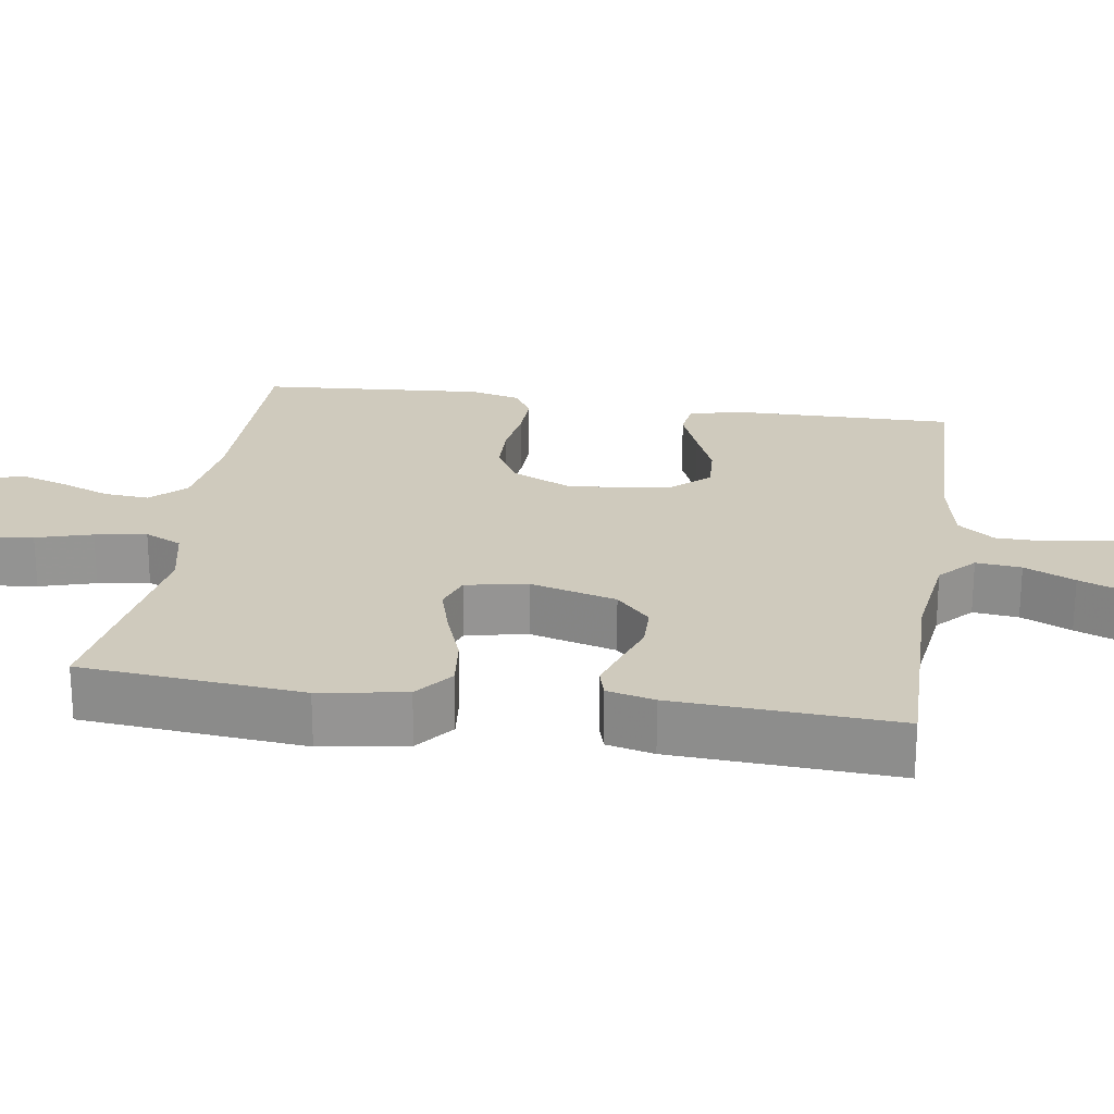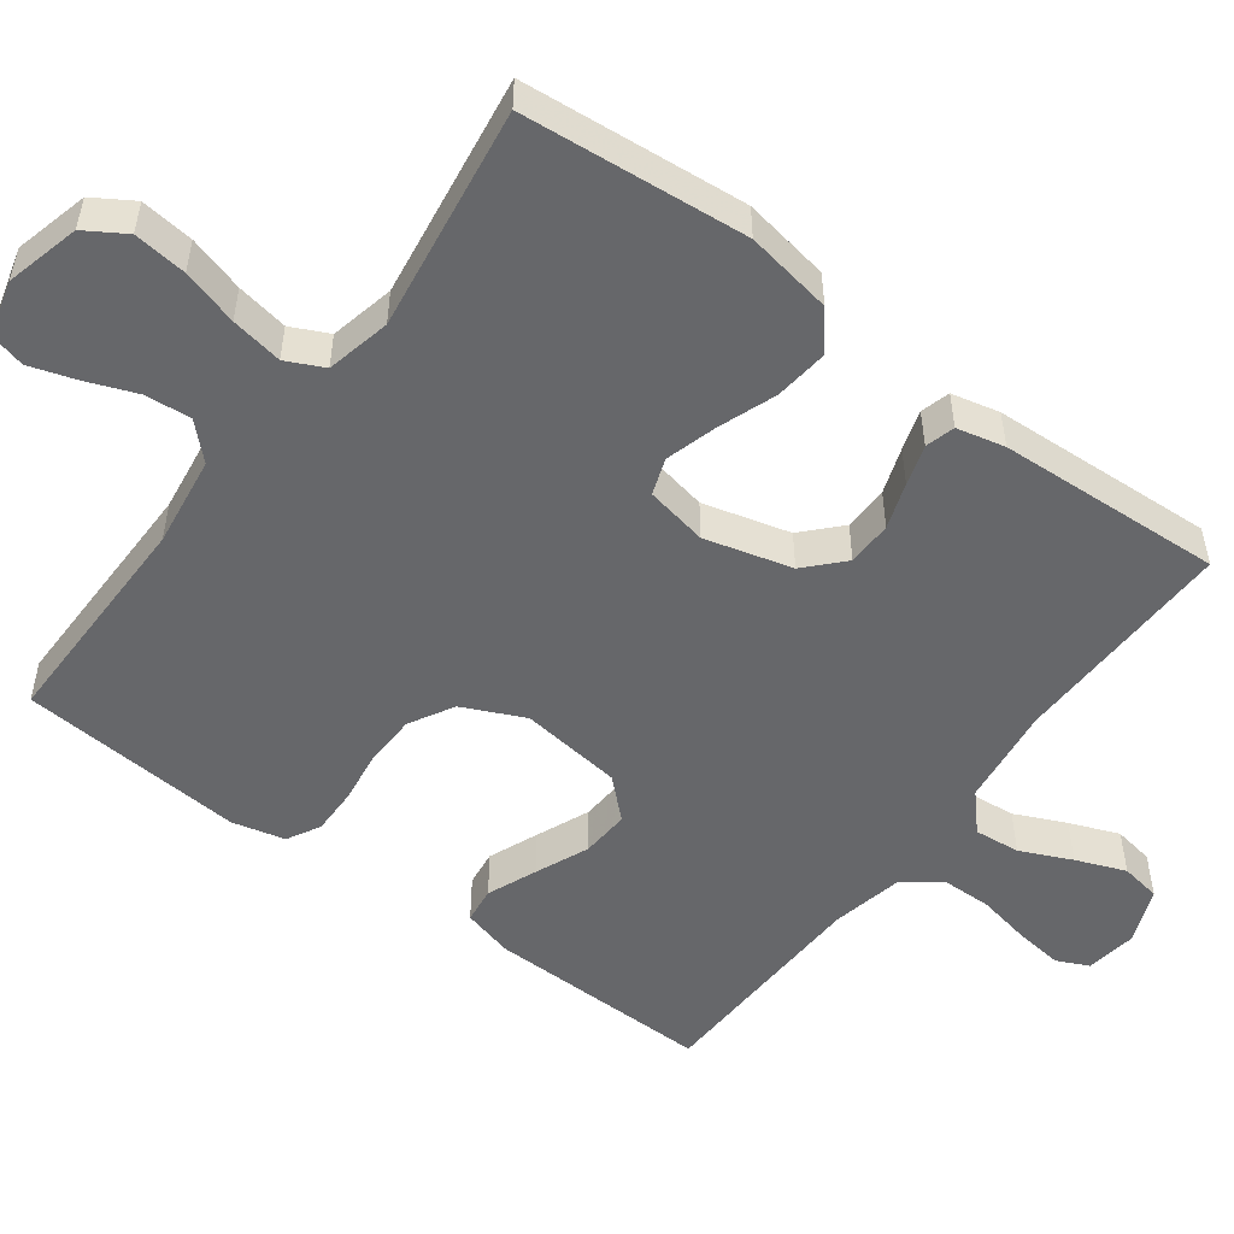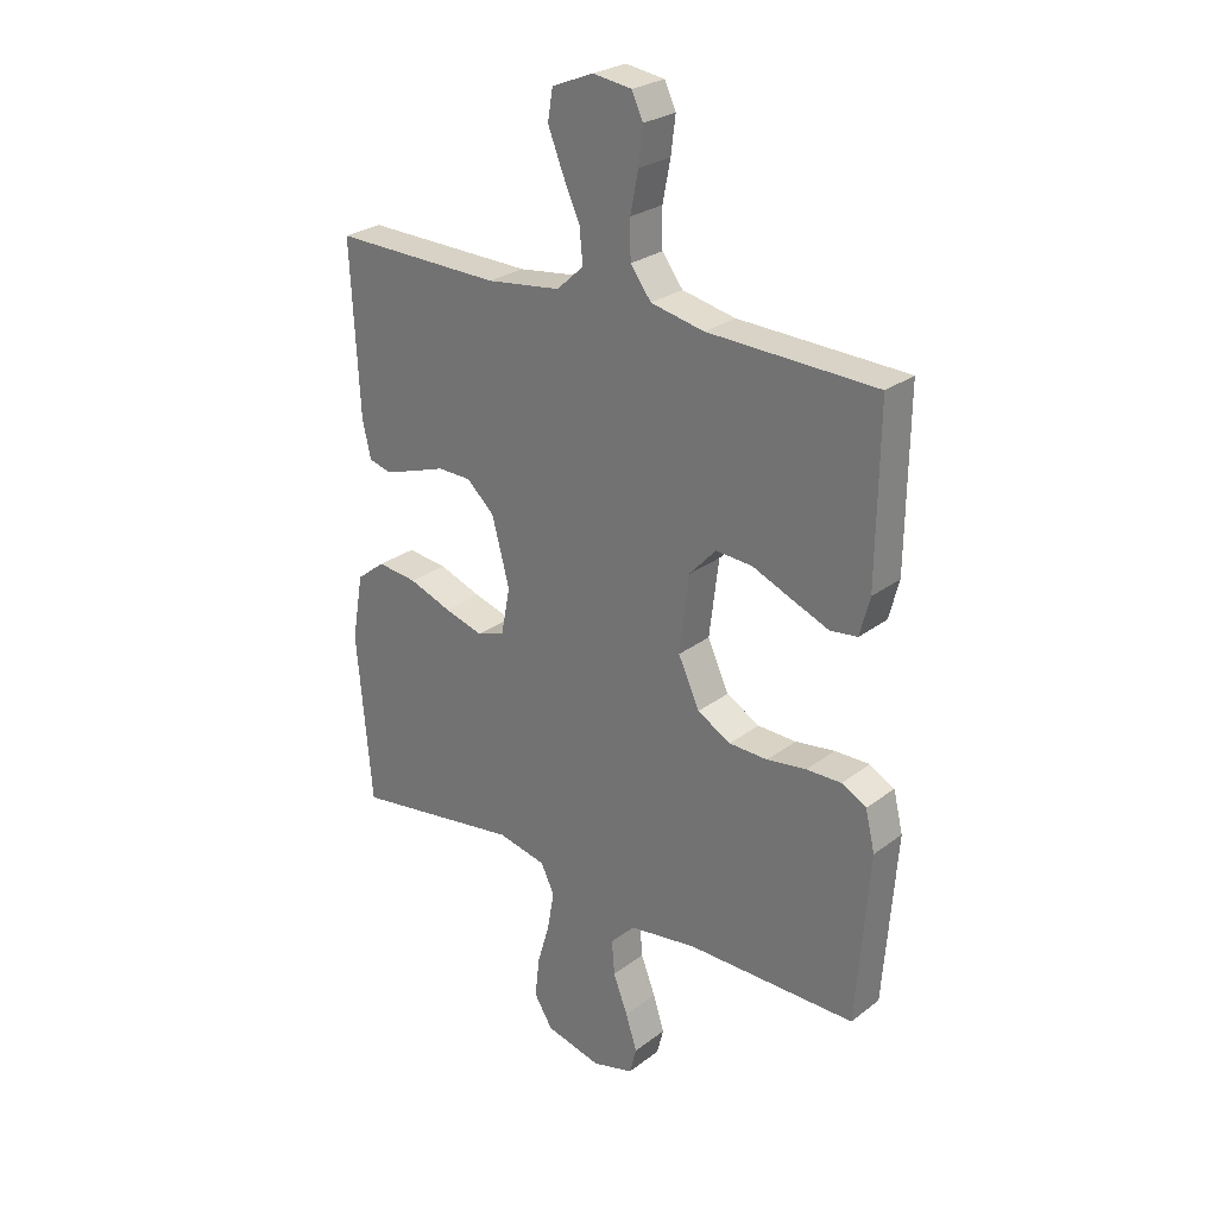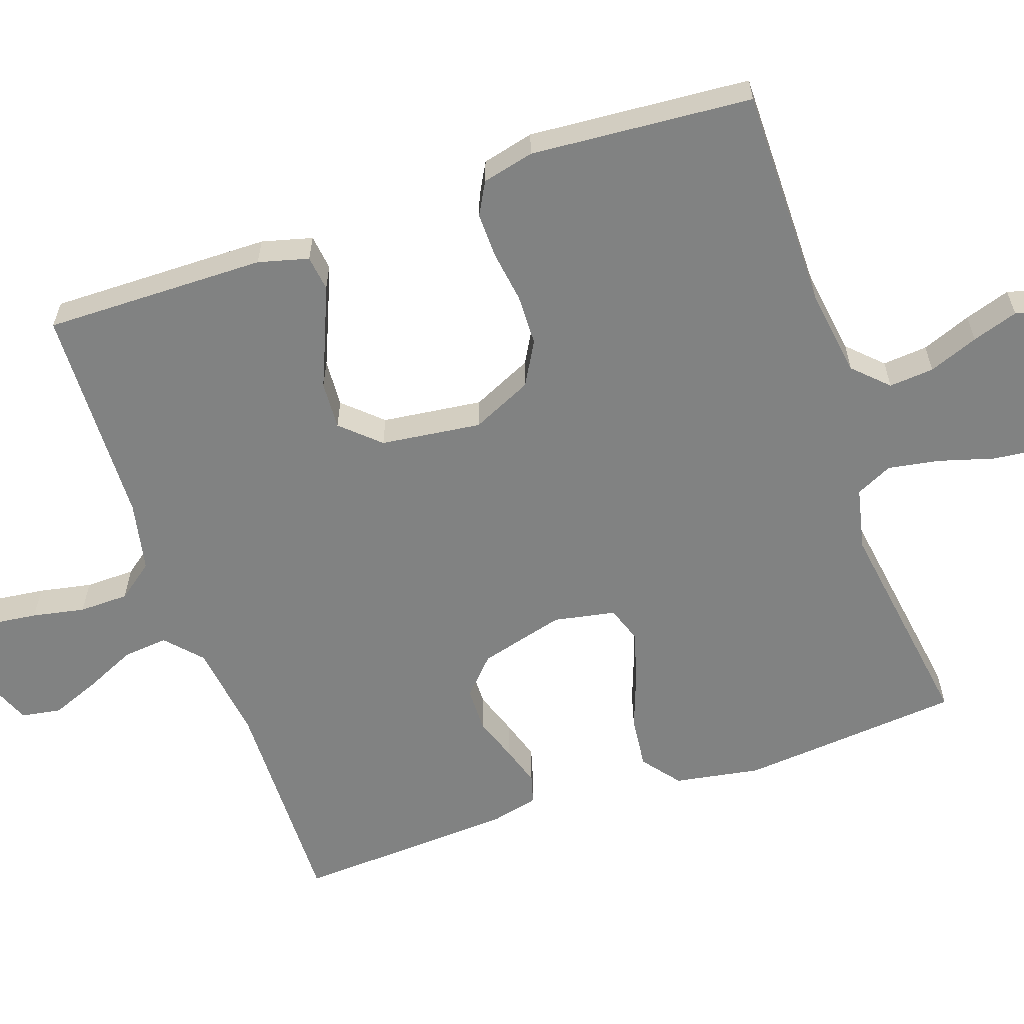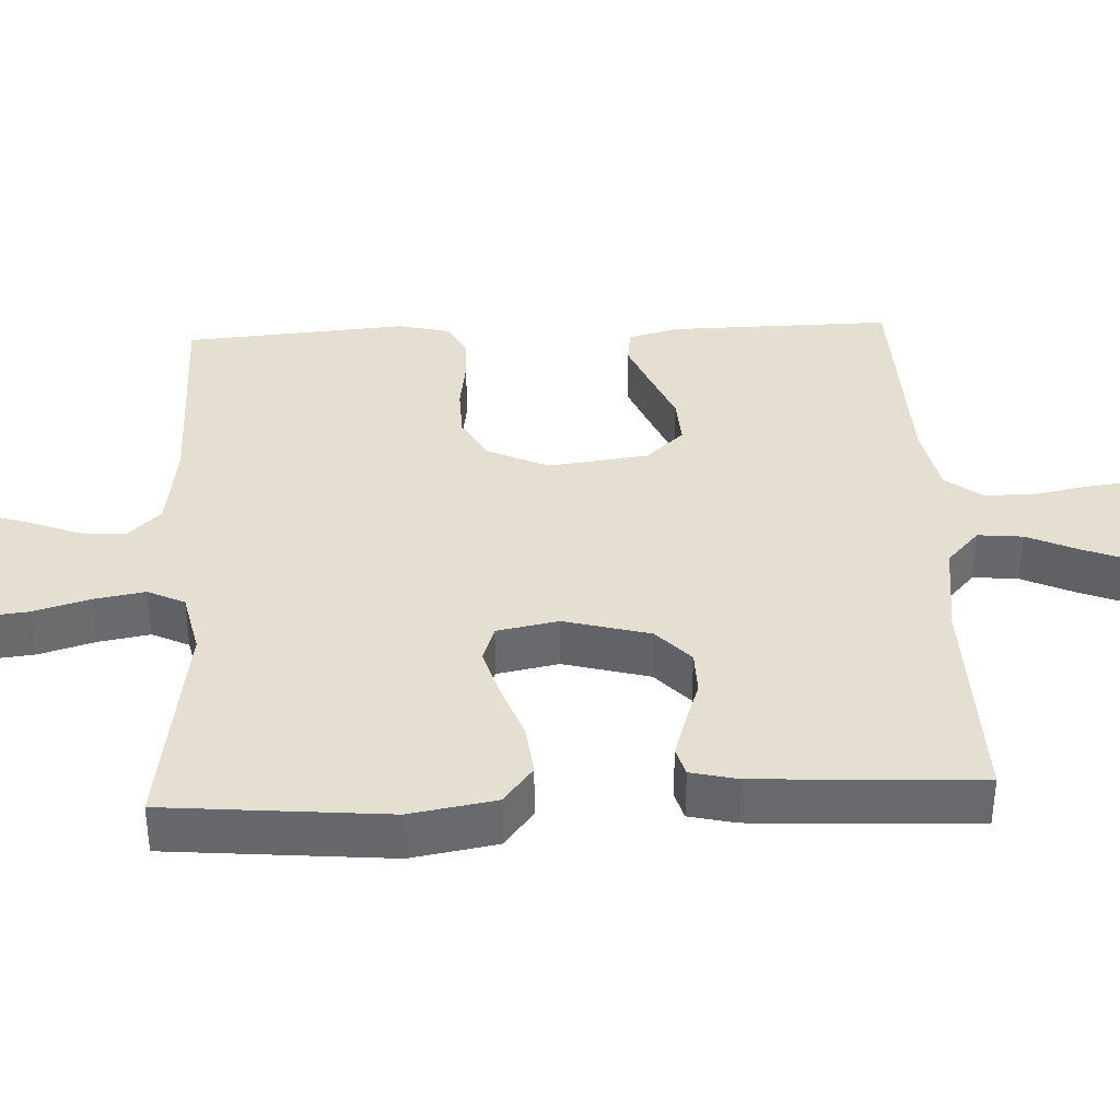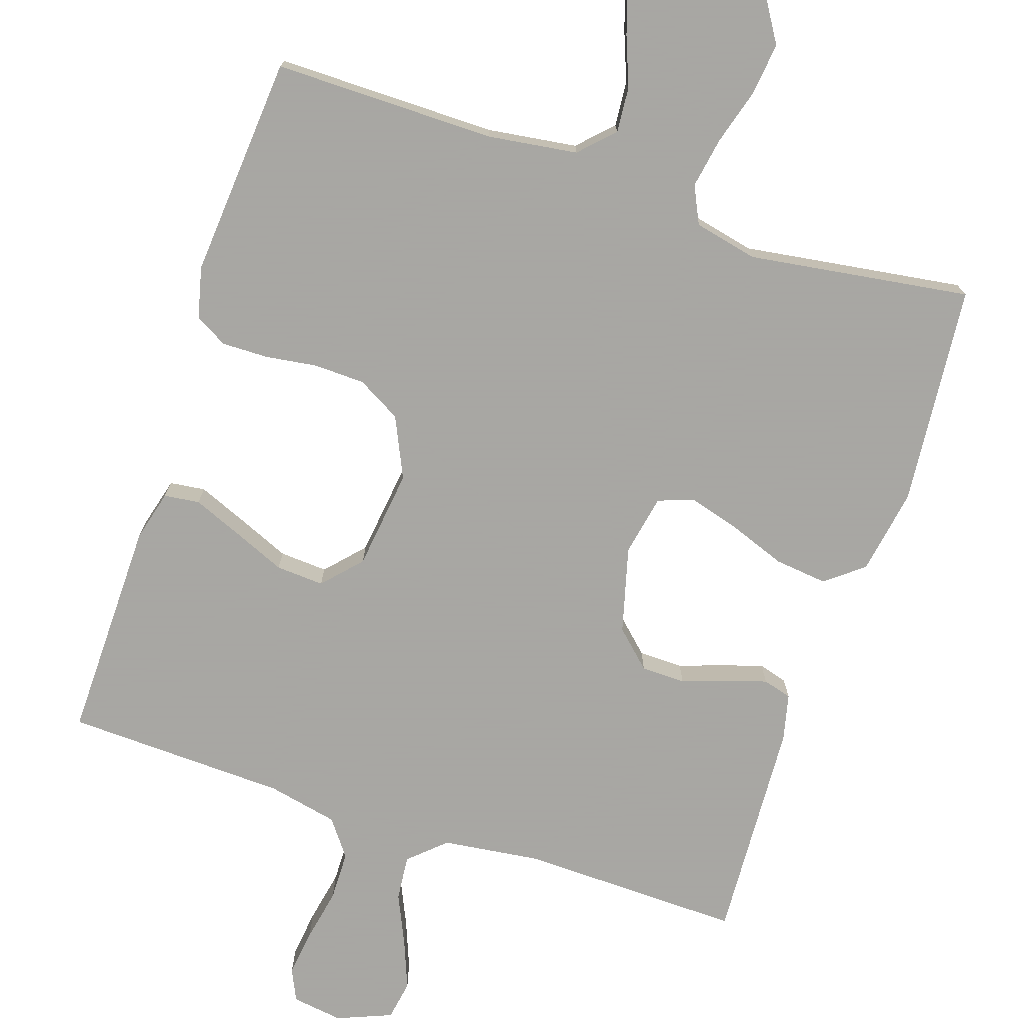
<metadata>
{"format":"obj","ext":"obj","renderer":"f3d","projection":"perspective","resolution":1024,"background":"white","views":[{"elev":23.0,"azim":-81.2,"up":"+Y"},{"elev":-52.1,"azim":-126.7,"up":"+Y"},{"elev":26.4,"azim":40.4,"up":"+Z"},{"elev":-60.6,"azim":109.1,"up":"+Y"},{"elev":37.3,"azim":-92.7,"up":"+Y"},{"elev":-74.4,"azim":161.6,"up":"+Y"}]}
</metadata>
<code>
v 0.5 0.07 0.5
v 0.496 0.07 0.2
v 0.478 0.07 0.132
v 0.43 0.07 0.126
v 0.364 0.07 0.153
v 0.293 0.07 0.183
v 0.228 0.07 0.187
v 0.181 0.07 0.136
v 0.164 0.07 0
v 0.202 0.07 -0.082
v 0.261 0.07 -0.115
v 0.33 0.07 -0.117
v 0.4 0.07 -0.107
v 0.462 0.07 -0.106
v 0.506 0.07 -0.13
v 0.523 0.07 -0.2
v 0.5 0.07 -0.5
v 0.2 0.07 -0.499
v 0.079 0.07 -0.516
v 0.035 0.07 -0.561
v 0.04 0.07 -0.622
v 0.066 0.07 -0.689
v 0.086 0.07 -0.751
v 0.074 0.07 -0.798
v 0 0.07 -0.818
v -0.099 0.07 -0.793
v -0.132 0.07 -0.74
v -0.124 0.07 -0.669
v -0.102 0.07 -0.594
v -0.09 0.07 -0.525
v -0.114 0.07 -0.475
v -0.2 0.07 -0.456
v -0.5 0.07 -0.5
v -0.527 0.07 -0.2
v -0.507 0.07 -0.084
v -0.456 0.07 -0.044
v -0.385 0.07 -0.052
v -0.309 0.07 -0.08
v -0.24 0.07 -0.1
v -0.191 0.07 -0.083
v -0.175 0.07 0
v -0.206 0.07 0.116
v -0.255 0.07 0.162
v -0.315 0.07 0.163
v -0.376 0.07 0.142
v -0.43 0.07 0.125
v -0.469 0.07 0.136
v -0.484 0.07 0.2
v -0.5 0.07 0.5
v -0.2 0.07 0.494
v -0.068 0.07 0.511
v -0.02 0.07 0.555
v -0.026 0.07 0.616
v -0.057 0.07 0.684
v -0.083 0.07 0.75
v -0.074 0.07 0.804
v 0 0.07 0.834
v 0.069 0.07 0.824
v 0.089 0.07 0.781
v 0.081 0.07 0.717
v 0.067 0.07 0.646
v 0.068 0.07 0.579
v 0.105 0.07 0.53
v 0.2 0.07 0.51
v 0.5 0 0.5
v 0.496 0 0.2
v 0.478 0 0.132
v 0.43 0 0.126
v 0.364 0 0.153
v 0.293 0 0.183
v 0.228 0 0.187
v 0.181 0 0.136
v 0.164 0 0
v 0.202 0 -0.082
v 0.261 0 -0.115
v 0.33 0 -0.117
v 0.4 0 -0.107
v 0.462 0 -0.106
v 0.506 0 -0.13
v 0.523 0 -0.2
v 0.5 0 -0.5
v 0.2 0 -0.499
v 0.079 0 -0.516
v 0.035 0 -0.561
v 0.04 0 -0.622
v 0.066 0 -0.689
v 0.086 0 -0.751
v 0.074 0 -0.798
v 0 0 -0.818
v -0.099 0 -0.793
v -0.132 0 -0.74
v -0.124 0 -0.669
v -0.102 0 -0.594
v -0.09 0 -0.525
v -0.114 0 -0.475
v -0.2 0 -0.456
v -0.5 0 -0.5
v -0.527 0 -0.2
v -0.507 0 -0.084
v -0.456 0 -0.044
v -0.385 0 -0.052
v -0.309 0 -0.08
v -0.24 0 -0.1
v -0.191 0 -0.083
v -0.175 0 0
v -0.206 0 0.116
v -0.255 0 0.162
v -0.315 0 0.163
v -0.376 0 0.142
v -0.43 0 0.125
v -0.469 0 0.136
v -0.484 0 0.2
v -0.5 0 0.5
v -0.2 0 0.494
v -0.068 0 0.511
v -0.02 0 0.555
v -0.026 0 0.616
v -0.057 0 0.684
v -0.083 0 0.75
v -0.074 0 0.804
v 0 0 0.834
v 0.069 0 0.824
v 0.089 0 0.781
v 0.081 0 0.717
v 0.067 0 0.646
v 0.068 0 0.579
v 0.105 0 0.53
v 0.2 0 0.51
f 59 60 61
f 58 59 61
f 57 58 61
f 56 57 61
f 55 56 61
f 54 55 61
f 53 54 61
f 52 53 61 62
f 51 52 62 63
f 48 49 50
f 47 48 50
f 46 47 50
f 45 46 50
f 44 45 50
f 51 63 64
f 50 51 64
f 44 50 64
f 43 44 64
f 36 37 38
f 35 36 38
f 34 35 38
f 33 34 38
f 32 33 38
f 31 32 38 39
f 30 31 39 40
f 27 28 29
f 26 27 29
f 25 26 29
f 24 25 29
f 23 24 29
f 22 23 29
f 21 22 29
f 20 21 29 30
f 30 40 41
f 20 30 41
f 19 20 41
f 16 17 18
f 15 16 18
f 14 15 18
f 13 14 18
f 12 13 18
f 11 12 18 19
f 4 5 6
f 3 4 6
f 2 3 6
f 1 2 6
f 64 1 6
f 64 6 7
f 64 7 8
f 43 64 8
f 42 43 8
f 19 41 42
f 11 19 42
f 10 11 42
f 9 10 42
f 8 9 42
f 125 124 123
f 125 123 122
f 125 122 121
f 125 121 120
f 125 120 119
f 125 119 118
f 125 118 117
f 126 125 117 116
f 127 126 116 115
f 114 113 112
f 114 112 111
f 114 111 110
f 114 110 109
f 114 109 108
f 128 127 115
f 128 115 114
f 128 114 108
f 128 108 107
f 102 101 100
f 102 100 99
f 102 99 98
f 102 98 97
f 102 97 96
f 103 102 96 95
f 104 103 95 94
f 93 92 91
f 93 91 90
f 93 90 89
f 93 89 88
f 93 88 87
f 93 87 86
f 93 86 85
f 94 93 85 84
f 105 104 94
f 105 94 84
f 105 84 83
f 82 81 80
f 82 80 79
f 82 79 78
f 82 78 77
f 82 77 76
f 83 82 76 75
f 70 69 68
f 70 68 67
f 70 67 66
f 70 66 65
f 70 65 128
f 71 70 128
f 72 71 128
f 72 128 107
f 72 107 106
f 106 105 83
f 106 83 75
f 106 75 74
f 106 74 73
f 106 73 72
f 1 65 66 2
f 2 66 67 3
f 3 67 68 4
f 4 68 69 5
f 5 69 70 6
f 6 70 71 7
f 7 71 72 8
f 8 72 73 9
f 9 73 74 10
f 10 74 75 11
f 11 75 76 12
f 12 76 77 13
f 13 77 78 14
f 14 78 79 15
f 15 79 80 16
f 16 80 81 17
f 17 81 82 18
f 18 82 83 19
f 19 83 84 20
f 20 84 85 21
f 21 85 86 22
f 22 86 87 23
f 23 87 88 24
f 24 88 89 25
f 25 89 90 26
f 26 90 91 27
f 27 91 92 28
f 28 92 93 29
f 29 93 94 30
f 30 94 95 31
f 31 95 96 32
f 32 96 97 33
f 33 97 98 34
f 34 98 99 35
f 35 99 100 36
f 36 100 101 37
f 37 101 102 38
f 38 102 103 39
f 39 103 104 40
f 40 104 105 41
f 41 105 106 42
f 42 106 107 43
f 43 107 108 44
f 44 108 109 45
f 45 109 110 46
f 46 110 111 47
f 47 111 112 48
f 48 112 113 49
f 49 113 114 50
f 50 114 115 51
f 51 115 116 52
f 52 116 117 53
f 53 117 118 54
f 54 118 119 55
f 55 119 120 56
f 56 120 121 57
f 57 121 122 58
f 58 122 123 59
f 59 123 124 60
f 60 124 125 61
f 61 125 126 62
f 62 126 127 63
f 63 127 128 64
f 64 128 65 1

</code>
